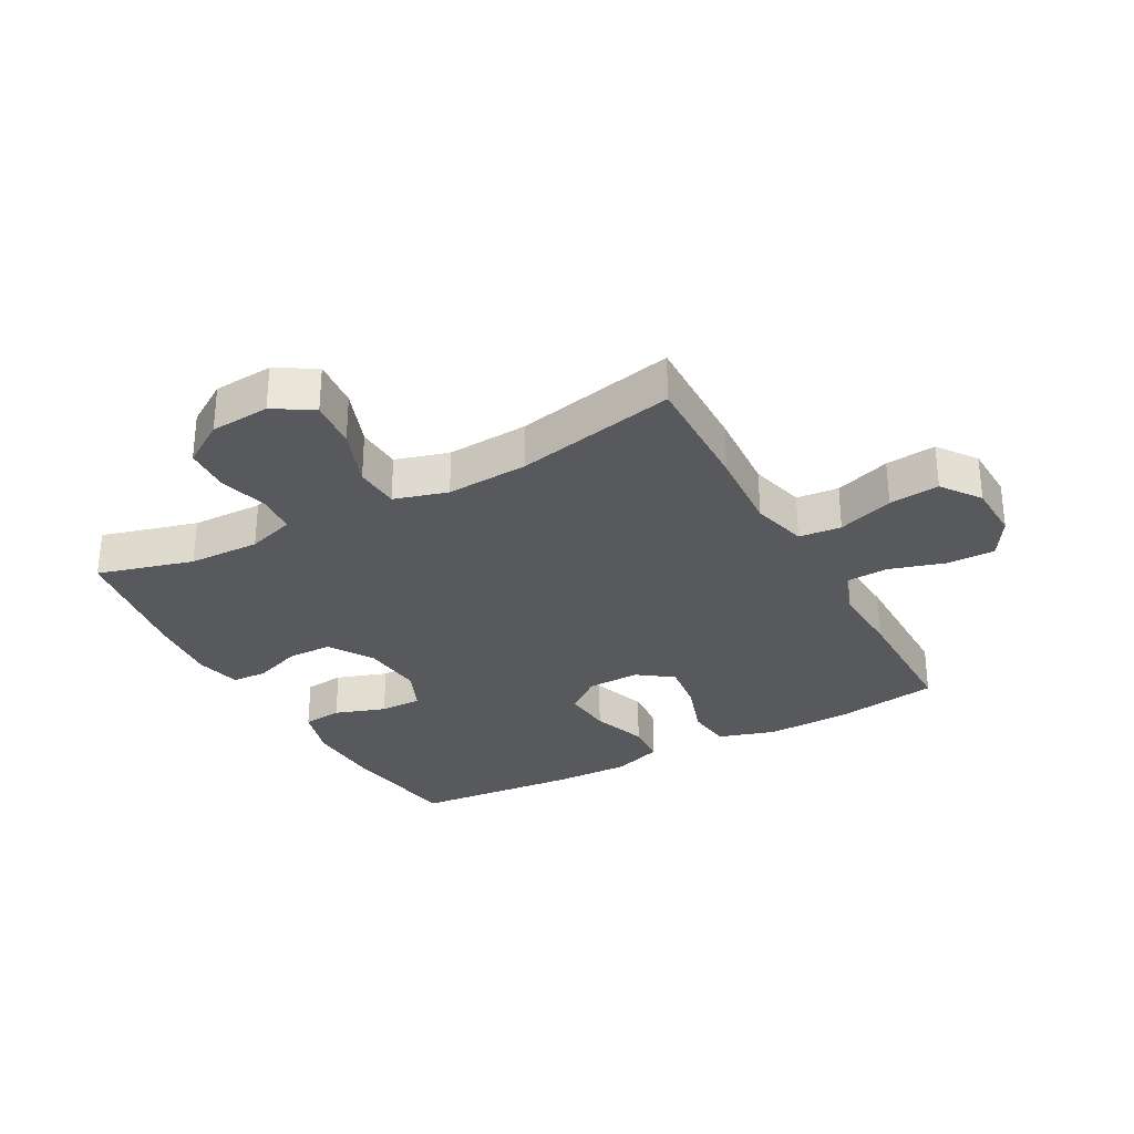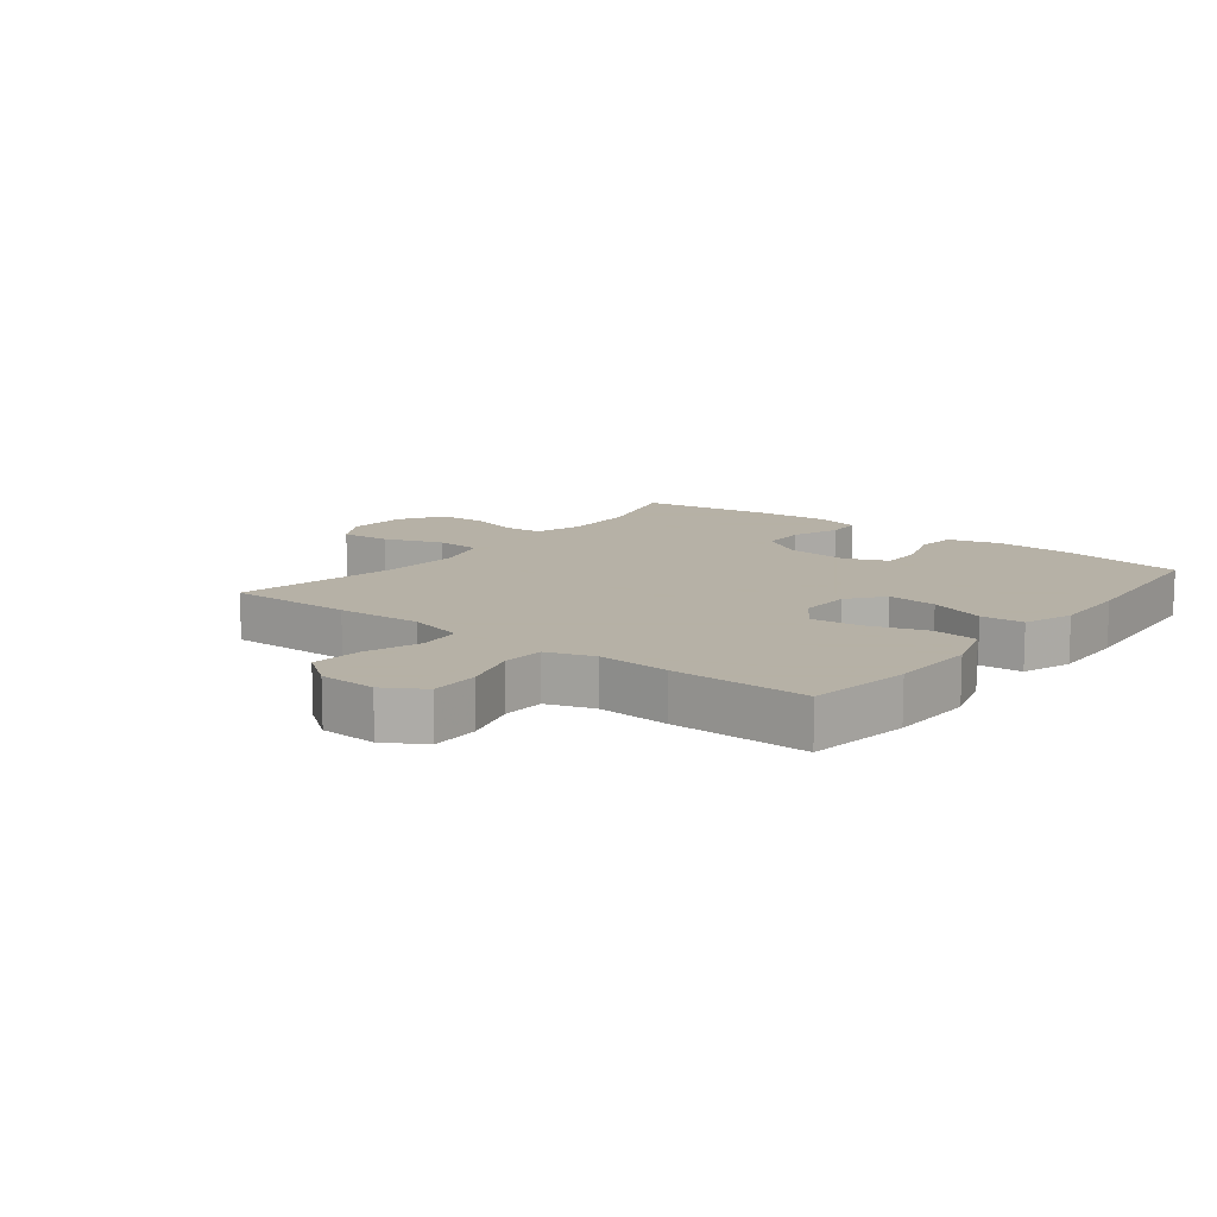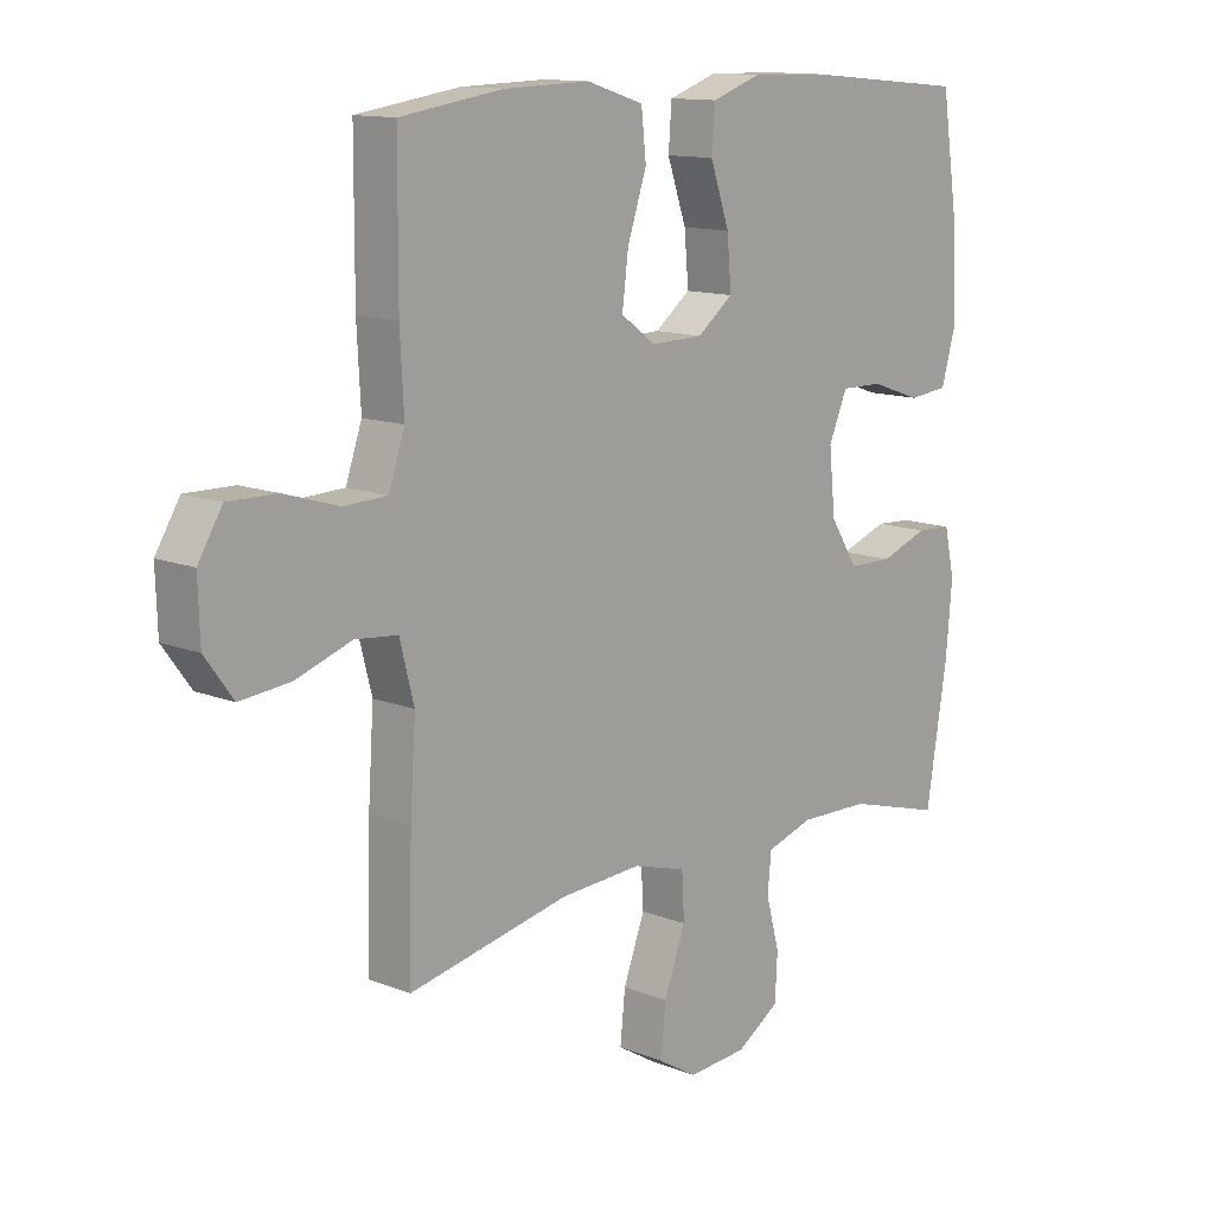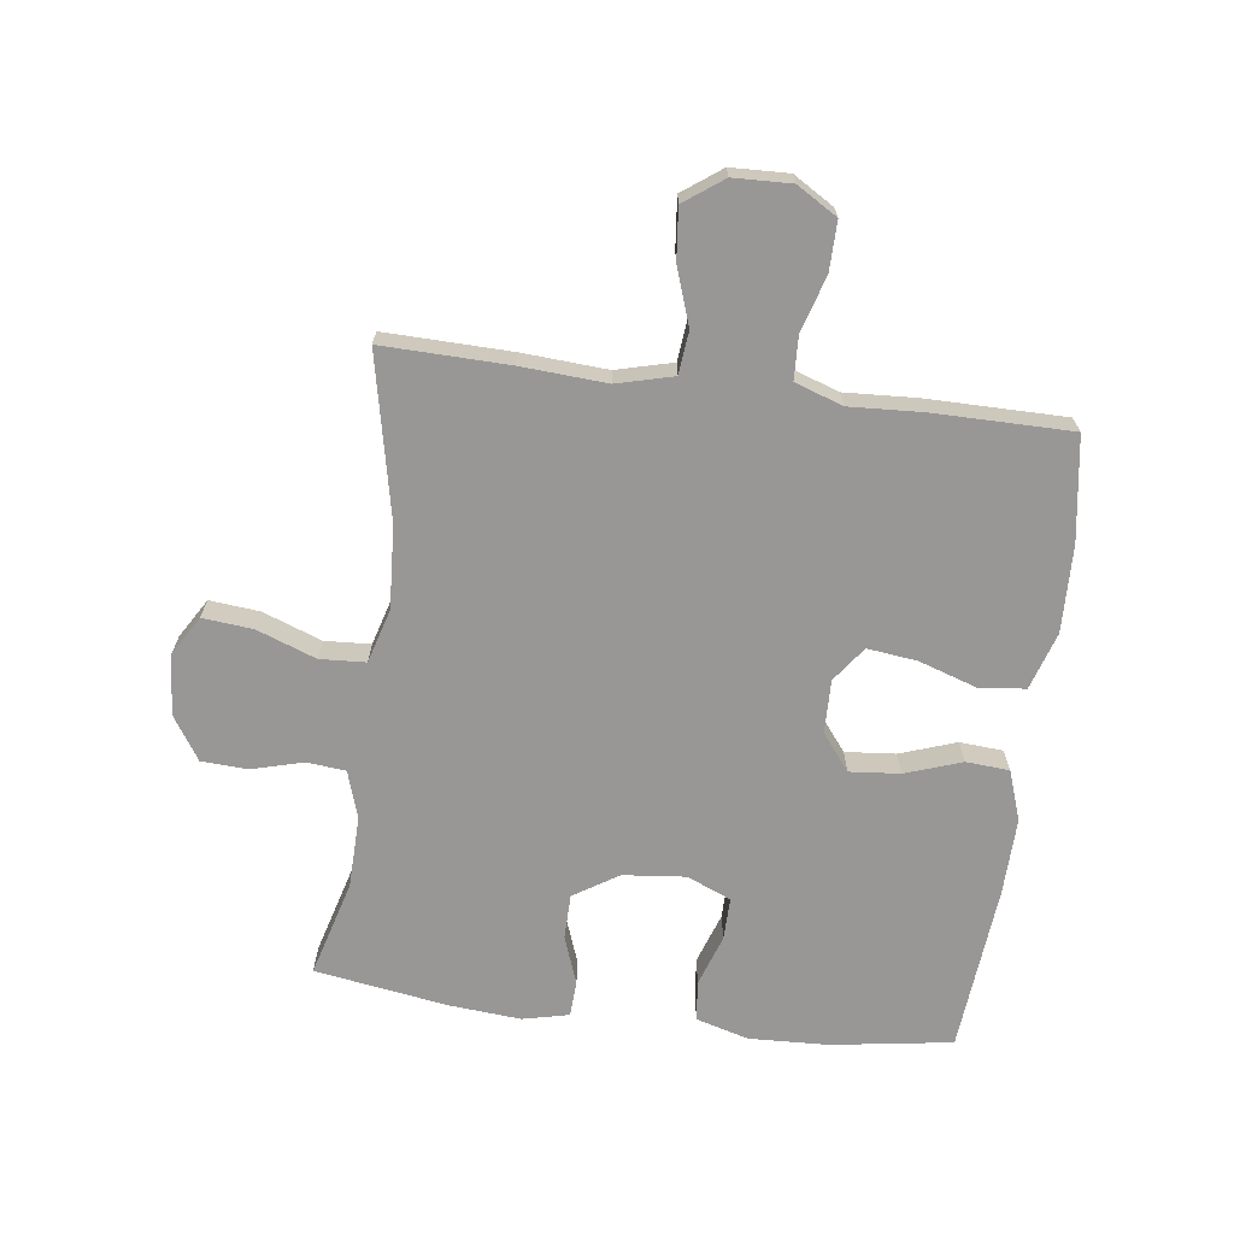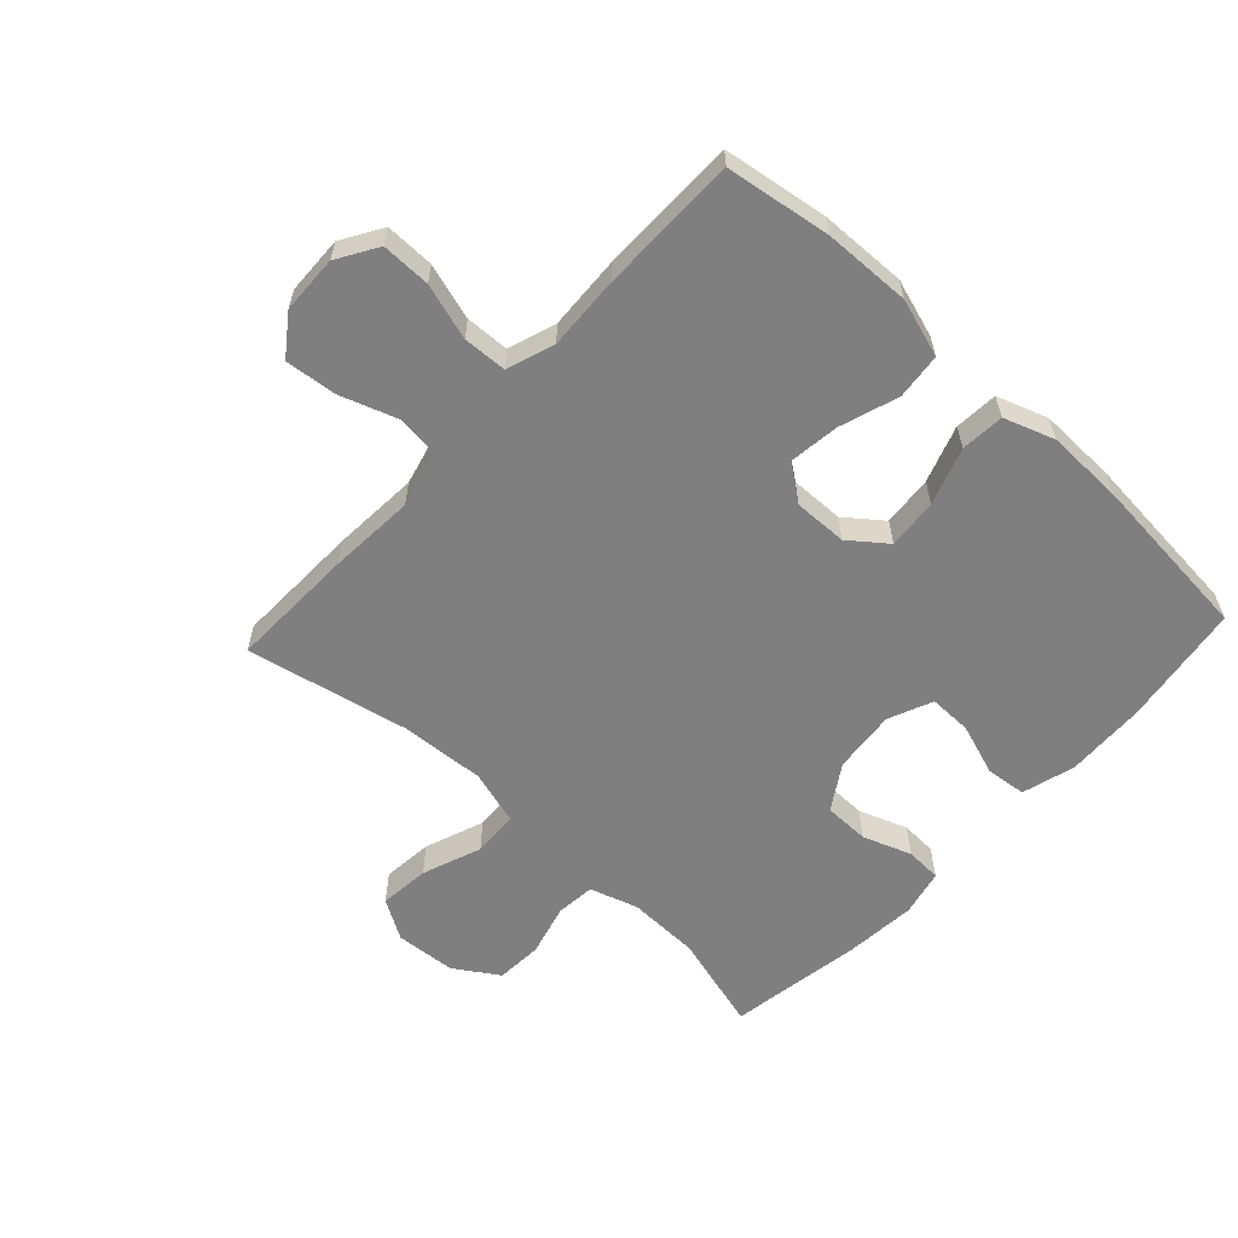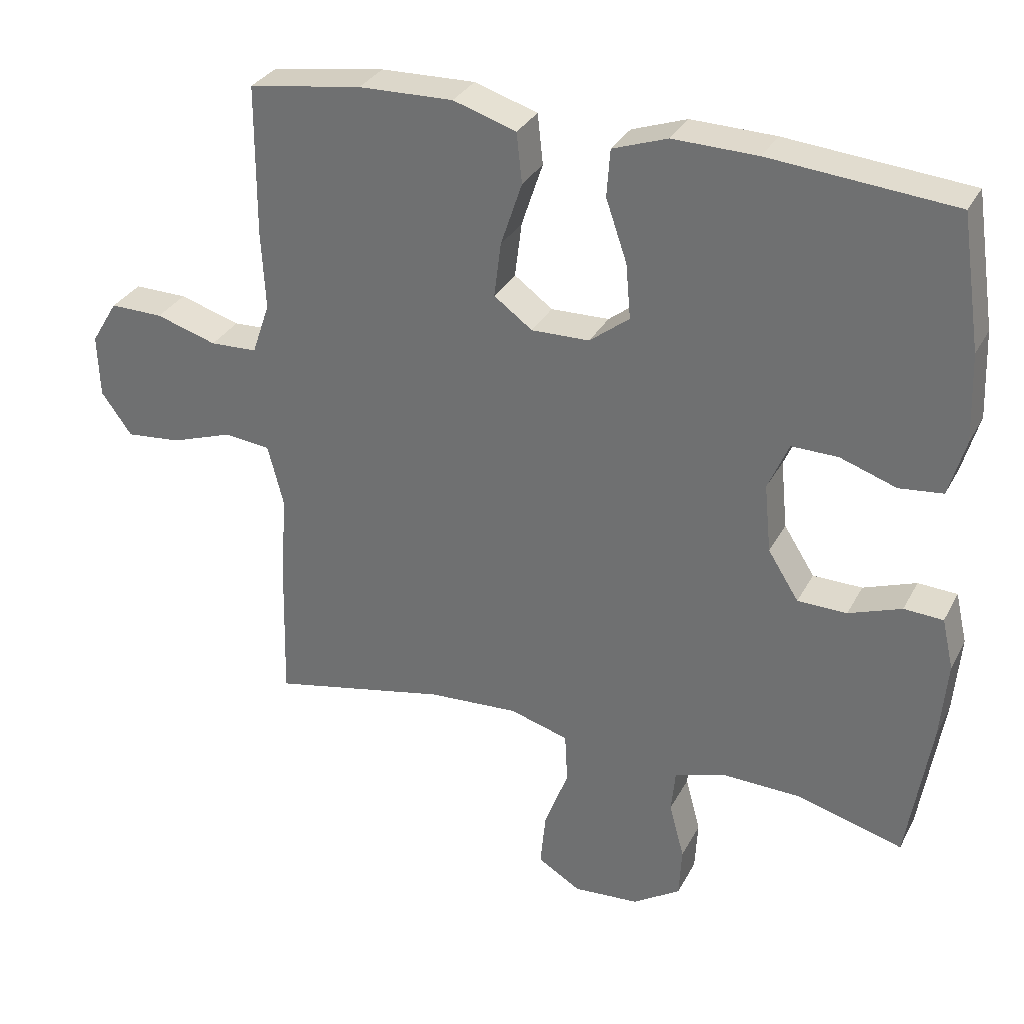
<metadata>
{"format":"obj","ext":"obj","renderer":"f3d","projection":"perspective","resolution":1024,"background":"white","views":[{"elev":-30.2,"azim":-151.2,"up":"+Y"},{"elev":12.1,"azim":-51.9,"up":"+Y"},{"elev":12.7,"azim":-47.4,"up":"+Z"},{"elev":-68.3,"azim":-97.3,"up":"+Y"},{"elev":-59.8,"azim":-42.8,"up":"+Y"},{"elev":31.5,"azim":23.9,"up":"+Z"}]}
</metadata>
<code>
v -0.5 0.07 0.5
v -0.334 0.07 0.525
v -0.196 0.07 0.529
v -0.104 0.07 0.5
v -0.096 0.07 0.427
v -0.127 0.07 0.334
v -0.137 0.07 0.254
v -0.081 0.07 0.213
v 0.004 0.07 0.215
v 0.062 0.07 0.26
v 0.055 0.07 0.34
v 0.024 0.07 0.43
v 0.029 0.07 0.499
v 0.109 0.07 0.527
v 0.232 0.07 0.524
v 0.5 0.07 0.5
v 0.529 0.07 0.307
v 0.534 0.07 0.18
v 0.51 0.07 0.096
v 0.446 0.07 0.089
v 0.364 0.07 0.117
v 0.296 0.07 0.118
v 0.266 0.07 0.048
v 0.276 0.07 -0.052
v 0.321 0.07 -0.123
v 0.393 0.07 -0.124
v 0.47 0.07 -0.096
v 0.527 0.07 -0.099
v 0.544 0.07 -0.173
v 0.534 0.07 -0.288
v 0.5 0.07 -0.5
v 0.346 0.07 -0.457
v 0.231 0.07 -0.454
v 0.155 0.07 -0.478
v 0.149 0.07 -0.54
v 0.171 0.07 -0.622
v 0.167 0.07 -0.696
v 0.097 0.07 -0.741
v 0.001 0.07 -0.748
v -0.062 0.07 -0.71
v -0.054 0.07 -0.63
v -0.019 0.07 -0.536
v -0.023 0.07 -0.463
v -0.109 0.07 -0.438
v -0.241 0.07 -0.446
v -0.5 0.07 -0.5
v -0.495 0.07 -0.299
v -0.486 0.07 -0.163
v -0.509 0.07 -0.073
v -0.577 0.07 -0.066
v -0.667 0.07 -0.097
v -0.748 0.07 -0.105
v -0.793 0.07 -0.043
v -0.796 0.07 0.049
v -0.757 0.07 0.113
v -0.679 0.07 0.112
v -0.59 0.07 0.085
v -0.521 0.07 0.088
v -0.495 0.07 0.164
v -0.501 0.07 0.28
v -0.5 0 0.5
v -0.334 0 0.525
v -0.196 0 0.529
v -0.104 0 0.5
v -0.096 0 0.427
v -0.127 0 0.334
v -0.137 0 0.254
v -0.081 0 0.213
v 0.004 0 0.215
v 0.062 0 0.26
v 0.055 0 0.34
v 0.024 0 0.43
v 0.029 0 0.499
v 0.109 0 0.527
v 0.232 0 0.524
v 0.5 0 0.5
v 0.529 0 0.307
v 0.534 0 0.18
v 0.51 0 0.096
v 0.446 0 0.089
v 0.364 0 0.117
v 0.296 0 0.118
v 0.266 0 0.048
v 0.276 0 -0.052
v 0.321 0 -0.123
v 0.393 0 -0.124
v 0.47 0 -0.096
v 0.527 0 -0.099
v 0.544 0 -0.173
v 0.534 0 -0.288
v 0.5 0 -0.5
v 0.346 0 -0.457
v 0.231 0 -0.454
v 0.155 0 -0.478
v 0.149 0 -0.54
v 0.171 0 -0.622
v 0.167 0 -0.696
v 0.097 0 -0.741
v 0.001 0 -0.748
v -0.062 0 -0.71
v -0.054 0 -0.63
v -0.019 0 -0.536
v -0.023 0 -0.463
v -0.109 0 -0.438
v -0.241 0 -0.446
v -0.5 0 -0.5
v -0.495 0 -0.299
v -0.486 0 -0.163
v -0.509 0 -0.073
v -0.577 0 -0.066
v -0.667 0 -0.097
v -0.748 0 -0.105
v -0.793 0 -0.043
v -0.796 0 0.049
v -0.757 0 0.113
v -0.679 0 0.112
v -0.59 0 0.085
v -0.521 0 0.088
v -0.495 0 0.164
v -0.501 0 0.28
f 59 60 1 2
f 58 59 2 3
f 54 55 56 57
f 54 57 58
f 53 54 58
f 50 51 52 53
f 49 50 53 58
f 48 49 58 3
f 45 46 47 48
f 44 45 48 3
f 39 40 41 42
f 39 42 43
f 38 39 43
f 35 36 37 38
f 34 35 38 43
f 33 34 43 44
f 29 30 31 32
f 26 27 28 29
f 25 26 29 32
f 24 25 32 33
f 18 19 20 21
f 18 21 22
f 17 18 22
f 16 17 22
f 15 16 22
f 14 15 22 23
f 11 12 13 14
f 10 11 14 23
f 3 4 5 6
f 3 6 7
f 44 3 7
f 33 44 7 8
f 24 33 8 9
f 9 10 23 24
f 62 61 120 119
f 63 62 119 118
f 117 116 115 114
f 118 117 114
f 118 114 113
f 113 112 111 110
f 118 113 110 109
f 63 118 109 108
f 108 107 106 105
f 63 108 105 104
f 102 101 100 99
f 103 102 99
f 103 99 98
f 98 97 96 95
f 103 98 95 94
f 104 103 94 93
f 92 91 90 89
f 89 88 87 86
f 92 89 86 85
f 93 92 85 84
f 81 80 79 78
f 82 81 78
f 82 78 77
f 82 77 76
f 82 76 75
f 83 82 75 74
f 74 73 72 71
f 83 74 71 70
f 66 65 64 63
f 67 66 63
f 67 63 104
f 68 67 104 93
f 69 68 93 84
f 84 83 70 69
f 1 61 62 2
f 2 62 63 3
f 3 63 64 4
f 4 64 65 5
f 5 65 66 6
f 6 66 67 7
f 7 67 68 8
f 8 68 69 9
f 9 69 70 10
f 10 70 71 11
f 11 71 72 12
f 12 72 73 13
f 13 73 74 14
f 14 74 75 15
f 15 75 76 16
f 16 76 77 17
f 17 77 78 18
f 18 78 79 19
f 19 79 80 20
f 20 80 81 21
f 21 81 82 22
f 22 82 83 23
f 23 83 84 24
f 24 84 85 25
f 25 85 86 26
f 26 86 87 27
f 27 87 88 28
f 28 88 89 29
f 29 89 90 30
f 30 90 91 31
f 31 91 92 32
f 32 92 93 33
f 33 93 94 34
f 34 94 95 35
f 35 95 96 36
f 36 96 97 37
f 37 97 98 38
f 38 98 99 39
f 39 99 100 40
f 40 100 101 41
f 41 101 102 42
f 42 102 103 43
f 43 103 104 44
f 44 104 105 45
f 45 105 106 46
f 46 106 107 47
f 47 107 108 48
f 48 108 109 49
f 49 109 110 50
f 50 110 111 51
f 51 111 112 52
f 52 112 113 53
f 53 113 114 54
f 54 114 115 55
f 55 115 116 56
f 56 116 117 57
f 57 117 118 58
f 58 118 119 59
f 59 119 120 60
f 60 120 61 1

</code>
